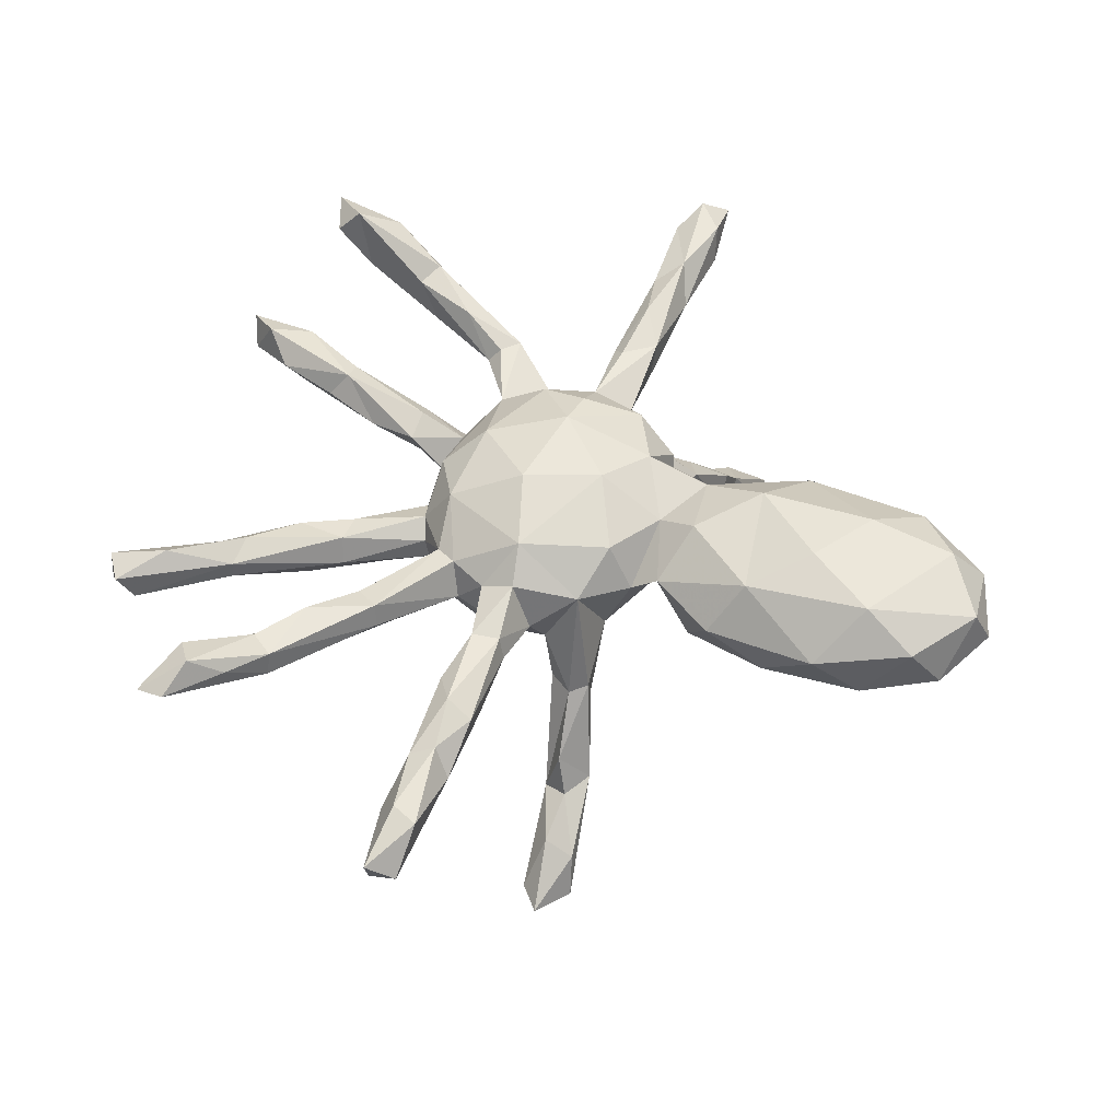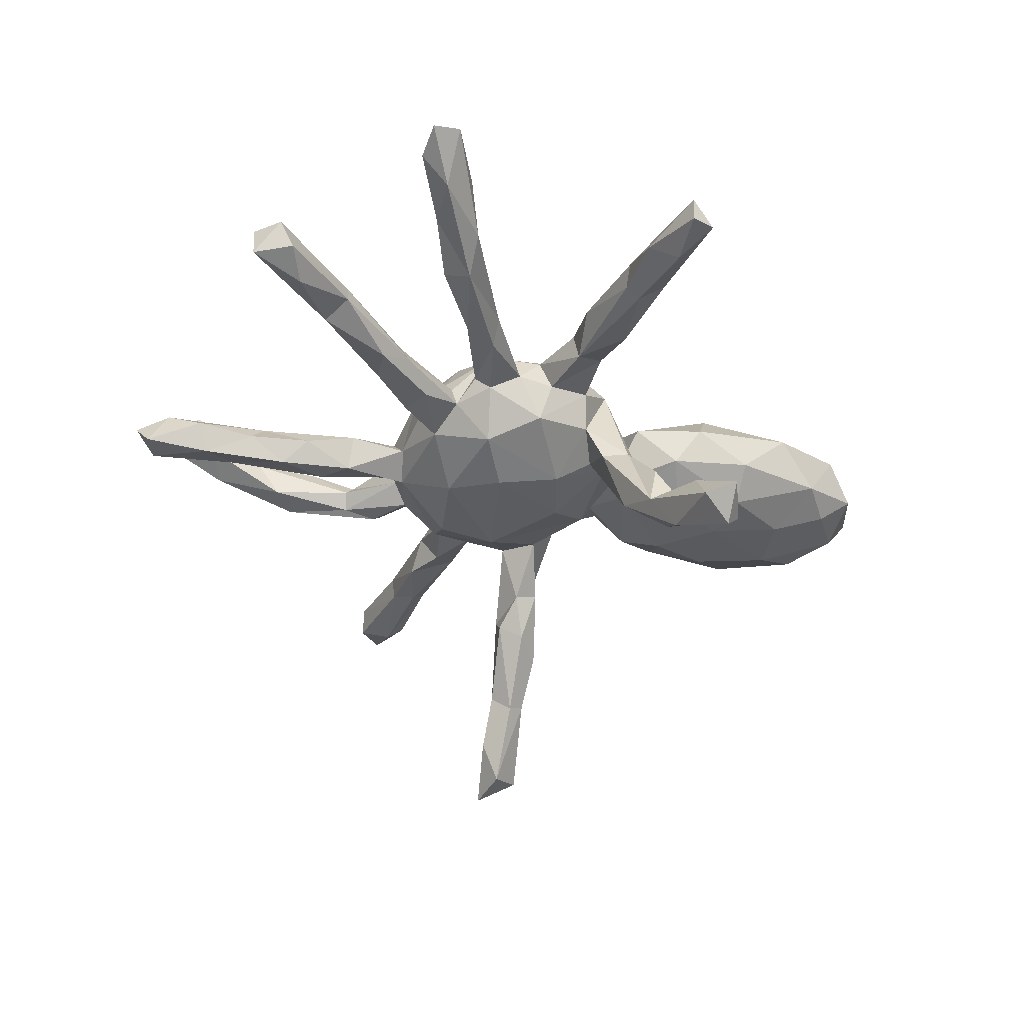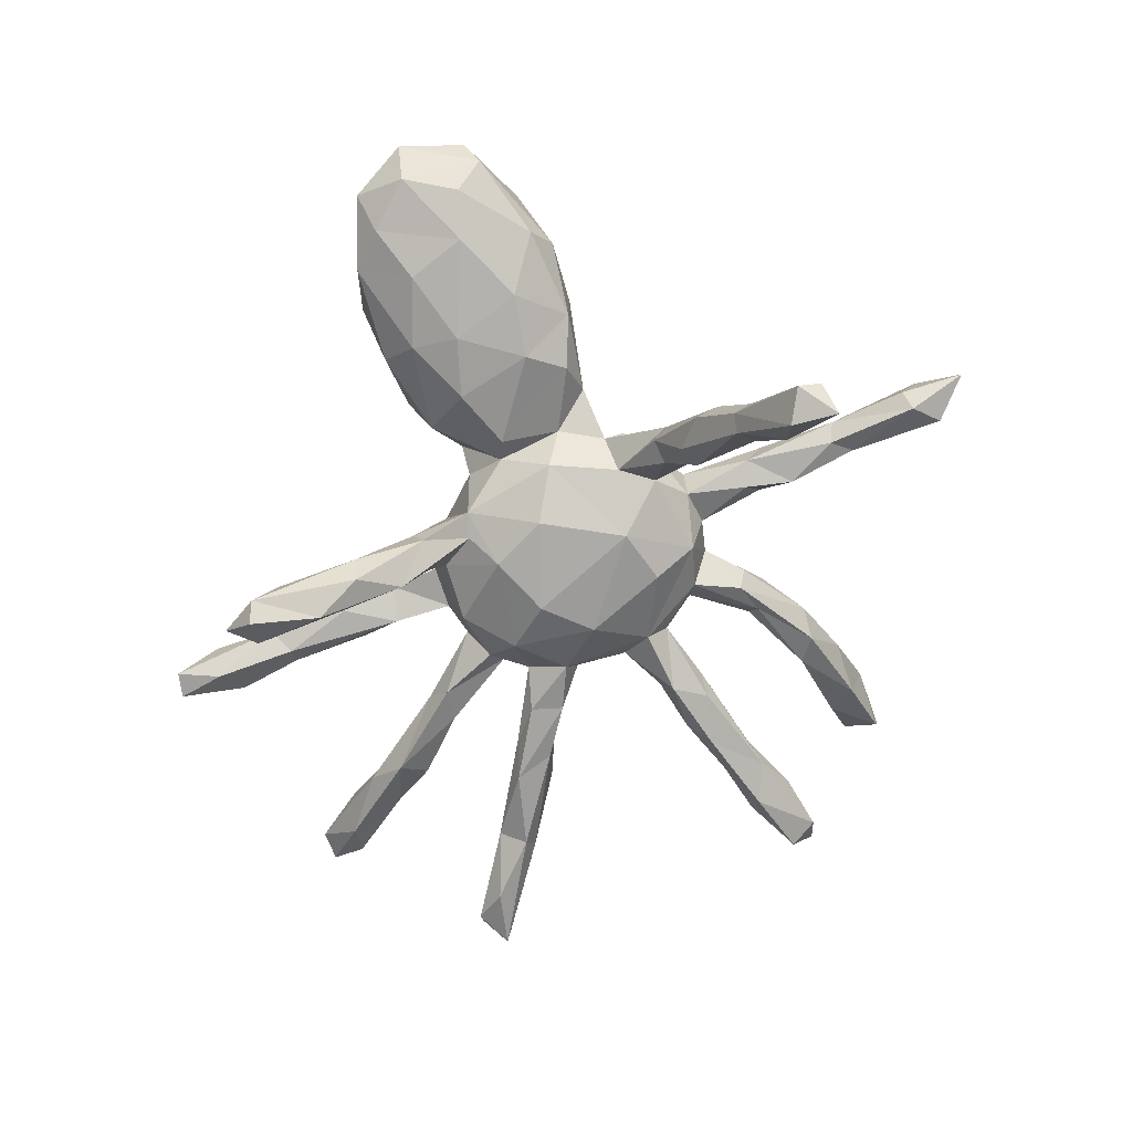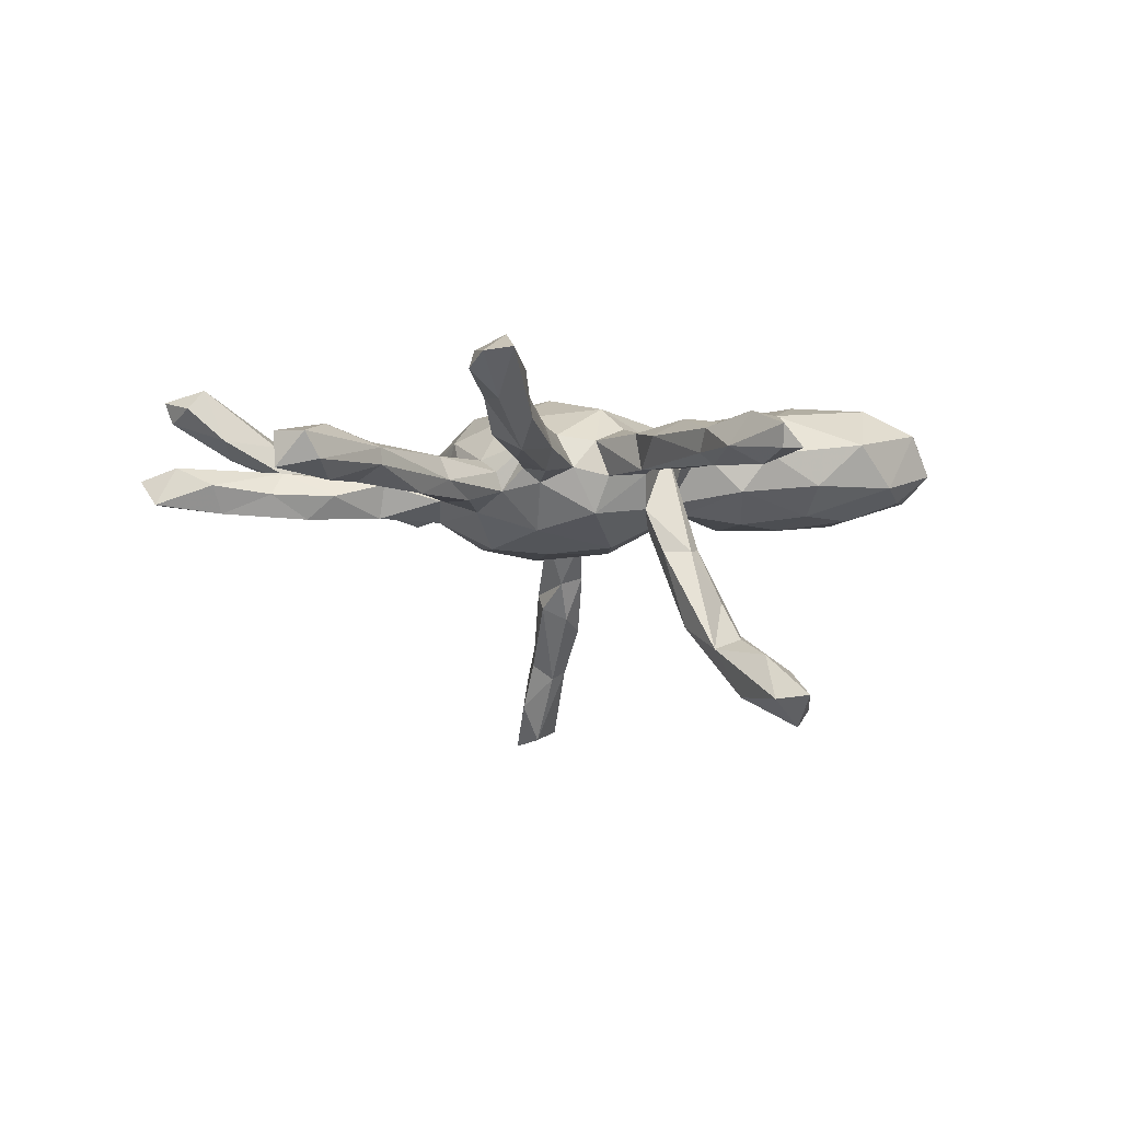
<metadata>
{"format":"obj","ext":"obj","renderer":"f3d","projection":"perspective","resolution":1024,"background":"white","views":[{"elev":53.1,"azim":-170.0,"up":"+Z"},{"elev":-37.9,"azim":142.3,"up":"+Z"},{"elev":-72.3,"azim":-81.2,"up":"+Z"},{"elev":-5.5,"azim":140.7,"up":"+Z"}]}
</metadata>
<code>
v 0.5771 -0.6061 0.1928
v 0.4971 -0.5099 0.1138
v 0.5663 -0.5358 0.1747
v 0.5627 -0.6007 0.151
v 0.7284 -0.4292 0.003559
v 0.5244 -0.544 0.2165
v 0.72 -0.3886 -0.0435
v 0.4522 -0.5551 0.08173
v 0.4501 -0.5814 0.1657
v 0.6818 -0.3766 0.02866
v 0.679 -0.4347 -0.03908
v 0.3903 -0.4838 0.1063
v 0.6394 -0.3147 -0.00666
v 0.5324 -0.3484 -0.03999
v 0.6023 -0.3965 0.01358
v 0.5 -0.2858 0.02427
v 0.6086 -0.3302 -0.05797
v 0.4953 -0.324 0.009136
v 0.349 -0.5373 0.08521
v 0.3602 -0.5233 0.1178
v 0.2832 -0.4285 0.09622
v 0.3541 -0.4584 0.03386
v -0.1343 -0.8159 0.0927
v 0.5369 -0.27 -0.02015
v -0.0894 -0.7605 0.06814
v 0.3335 -0.2531 -0.009835
v 0.4643 -0.2543 -0.06525
v -0.186 -0.8445 0.05474
v 0.2315 -0.3652 0.03366
v 0.8427 0.2179 0.01632
v 0.3466 -0.1664 0.003495
v 0.2434 -0.4764 0.03862
v 0.2084 -0.3742 0.05934
v 0.8187 0.2749 0.0126
v 0.4349 -0.2084 -0.02182
v 0.302 -0.4831 0.01785
v -0.1456 -0.7373 0.003326
v -0.106 -0.7893 0.02721
v 0.3652 -0.2578 -0.05494
v 0.735 0.2113 0.03931
v 0.8453 0.2264 -0.0472
v -0.1749 -0.7218 0.02774
v 0.1629 -0.3545 -0.01565
v -0.1731 -0.7543 0.08795
v 0.6296 0.1526 -0.04691
v 0.7873 0.2743 -0.03254
v -0.07476 -0.6115 0.02118
v -0.06579 -0.6083 0.06331
v 0.2179 -0.384 0.002613
v -0.1193 -0.6461 0.08741
v 0.3388 -0.1927 -0.0598
v -0.06573 -0.5133 0.08392
v 0.3351 -0.2184 0.02177
v 0.1736 -0.4023 0.05495
v 0.5973 0.1466 0.02761
v 0.7354 0.2239 -0.05907
v -0.1006 -0.5696 0.006056
v 0.1733 -0.2519 0.01938
v 0.1793 -0.2366 0.07019
v 0.1355 -0.3668 0.01078
v 0.5092 0.08079 0.008569
v 0.2431 -0.1626 0.02935
v 0.6527 0.1383 -0.008445
v 0.1408 -0.2648 -0.02018
v -0.01496 -0.4207 0.04764
v 0.6119 0.2005 0.01089
v 0.08951 -0.2954 0.03205
v -0.1344 -0.5792 0.0333
v 0.4501 0.0754 -0.042
v 0.1817 -0.09978 0.1381
v 0.6132 0.2047 -0.02009
v -0.03452 -0.4844 0.001614
v 0.2202 -0.1973 -0.02421
v 0.09328 -0.2374 0.1182
v 0.2585 -0.1067 -0.02778
v 0.03272 -0.137 0.1655
v -0.03287 -0.3999 0.06979
v 0.4168 0.1367 -0.02373
v 0.002582 -0.284 0.07471
v 0.4198 0.1117 0.02185
v -0.09599 -0.4343 0.06398
v 0.01215 -0.2084 0.1401
v 0.01767 -0.2977 0.00265
v 0.3487 0.03358 -0.0494
v 0.4084 0.05879 0.01487
v 0.05271 -0.2719 -0.05514
v 0.2808 -0.007581 0.001888
v 0.221 -0.1582 -0.06276
v -0.0404 -0.3927 -0.00798
v 0.4836 0.1447 -0.0547
v 0.2592 -0.0596 0.07903
v 0.657 0.5113 0.1013
v -0.08974 -0.4029 0.008793
v 0.3418 0.09588 -0.05139
v 0.2747 0.04412 0.034
v 0.268 0.08267 0.009302
v 0.5102 0.4024 0.08939
v 0.5477 0.41 0.07731
v 0.2591 0.01221 -0.06035
v 0.618 0.4755 0.1405
v 0.6754 0.5735 0.1203
v 0.08906 0.01978 0.1693
v -0.04773 -0.2769 -0.01955
v 0.5927 0.528 0.1634
v 0.2222 0.04645 0.1155
v 0.4344 0.3245 0.08423
v 0.227 0.1413 0.06823
v -0.0703 -0.2744 0.04409
v 0.08677 -0.1947 -0.1049
v 0.4723 0.3342 0.03014
v 0.3532 0.2507 0.05409
v 0.5967 0.5126 0.05865
v 0.4767 0.4517 0.04455
v 0.2487 0.139 0.01207
v 0.259 0.08893 -0.02759
v 0.6244 0.5889 0.1311
v -0.09802 -0.2138 0.1087
v 0.5351 0.5077 0.1126
v -0.05455 -0.009792 0.1634
v 0.1701 -0.05623 -0.1193
v 0.3155 0.2866 0.06677
v 0.4745 0.4382 0.08607
v -0.135 -0.2231 -0.00026
v 0.4478 0.3861 0.001012
v 0.3579 0.2574 0.007434
v 0.1928 0.1695 0.07551
v -0.01168 -0.1469 -0.1233
v 0.2268 0.1622 -0.01575
v 0.1073 0.03801 -0.1319
v 0.2955 0.2629 -0.009975
v 0.3114 0.3017 0.02595
v -0.1523 -0.2632 -0.06553
v 0.1318 0.2093 0.06603
v -0.1677 -0.3337 -0.1739
v 0.1871 0.1036 -0.09742
v -0.09771 -0.2183 -0.06504
v 0.1795 0.2019 0.01282
v -0.1542 -0.3023 -0.2046
v -0.1893 -0.3123 -0.1337
v -0.09134 0.1225 0.1214
v -0.1709 0.02651 0.1006
v -0.1324 -0.09252 0.1365
v -0.2262 -0.4193 -0.2788
v -0.2144 -0.409 -0.3167
v -0.1695 -0.1685 0.056
v -0.1318 -0.1499 -0.07239
v -0.1545 -0.2414 -0.1562
v -0.1804 -0.1317 -0.006978
v -0.2093 -0.2544 -0.09931
v -0.2572 -0.4809 -0.341
v 0.07228 0.1545 0.138
v -0.2572 -0.3113 -0.2461
v -0.1979 -0.2272 -0.1423
v 0.1159 0.2286 -0.000646
v -0.2465 -0.05931 0.1157
v -0.2423 -0.3785 -0.3458
v -0.1958 -0.2755 -0.2267
v -0.2634 -0.3548 -0.2139
v -0.2876 -0.556 -0.4853
v -0.2325 -0.4647 -0.4038
v -0.333 -0.5355 -0.4338
v -0.2789 -0.4134 -0.2908
v 0.07198 0.2193 0.09154
v 0.1286 0.3182 0.06672
v -0.2065 -0.04339 0.003837
v -0.2759 -0.3789 -0.3299
v -0.2727 -0.1036 0.04562
v -0.3405 -0.4923 -0.4547
v 0.03669 0.2433 0.0084
v 0.1233 0.1974 -0.06883
v 0.1425 0.4681 0.07492
v 0.1315 0.3379 -0.002661
v -0.1608 -0.01911 -0.06889
v 0.07805 0.3184 0.06427
v 0.008663 0.1075 -0.1186
v -0.04679 0.2083 0.06526
v -0.2378 0.06609 0.1473
v -0.2756 -0.4706 -0.4735
v -0.06172 0.01554 -0.1189
v -0.1855 0.1541 0.08216
v 0.1673 0.4094 0.04844
v -0.1365 0.146 0.03962
v -0.173 0.07481 -0.01811
v 0.06813 0.332 0.02441
v -0.4359 -0.1017 0.117
v -0.212 0.06598 -0.03573
v 0.09238 0.4377 -0.00507
v 0.1833 0.5506 0.000962
v 0.01344 0.214 -0.0543
v -0.5578 0.03248 0.1958
v 0.1915 0.574 0.04149
v -0.3482 0.1959 0.162
v -0.0904 0.1527 -0.0689
v 0.1567 0.5558 -0.01839
v 0.09639 0.4899 0.04999
v -0.07732 0.2606 -0.1308
v -0.2518 0.2009 0.001168
v -0.3324 -0.07977 -0.01382
v 0.224 0.6658 -0.003349
v -0.3547 -0.01045 0.1751
v -0.04324 0.2791 -0.136
v -0.0425 0.1572 -0.0842
v -0.5635 -0.08811 0.06759
v 0.146 0.5611 0.05724
v -0.4615 0.1283 0.1965
v -0.316 0.128 -0.05289
v -0.2885 0.2441 0.07494
v -0.3752 -0.00699 -0.05024
v -0.4309 -0.09848 0.01355
v -0.005504 0.2428 -0.136
v 0.1499 0.714 0.04717
v -0.6016 -0.05159 0.01369
v -0.07927 0.2377 -0.1764
v 0.1929 0.6896 0.0572
v 0.1185 0.5923 0.01043
v -0.0397 0.3648 -0.2377
v -0.6525 -0.03161 0.144
v 0.182 0.7055 -0.0356
v -0.01574 0.3716 -0.3245
v 0.2235 0.7986 0.0203
v -0.4954 -0.004337 -0.04059
v 0.2184 0.7908 -0.01943
v 0.1704 0.7911 -0.01584
v -0.432 0.1173 -0.05596
v -0.4838 0.3037 0.1036
v -0.02559 0.2804 -0.2801
v -0.07617 0.3528 -0.3546
v -0.09744 0.3556 -0.2968
v -0.5682 0.2278 0.1883
v -0.7454 0.02511 0.05507
v -0.7083 0.07605 0.1841
v -0.05654 0.3986 -0.3065
v -0.4218 0.2064 -0.03547
v -0.3958 0.2682 0.01808
v -0.03517 0.4846 -0.3391
v -0.5574 0.1841 -0.03369
v -0.08782 0.4959 -0.369
v -0.7042 0.0715 0.001715
v -0.6155 0.08076 -0.0321
v -0.7727 0.05289 0.1056
v -0.7614 0.1892 0.1566
v -0.5756 0.2913 0.02484
v -0.7919 0.1763 0.08544
v -0.03192 0.4232 -0.4143
v -0.002723 0.5426 -0.4212
v -0.6565 0.2821 0.1395
v -0.6503 0.2411 0.005002
v -0.03348 0.5981 -0.4149
v -0.7388 0.1756 0.01666
v -0.714 0.27 0.06174
v -0.05749 0.5422 -0.4705
v -0.09168 0.5358 -0.439
f 82 76 117
f 119 141 142
f 149 123 148
f 148 165 173
f 207 180 197
f 48 47 72
f 65 48 72
f 48 65 52
f 52 65 77
f 72 47 57
f 57 68 93
f 72 57 93
f 68 81 93
f 52 77 81
f 72 93 89
f 117 76 142
f 108 117 145
f 108 145 123
f 117 142 145
f 123 145 148
f 145 142 148
f 142 141 155
f 148 142 167
f 142 155 167
f 167 198 165
f 165 198 186
f 148 167 165
f 155 141 177
f 65 79 77
f 65 72 89
f 182 176 193
f 183 182 193
f 140 176 182
f 173 183 193
f 179 173 193
f 179 127 173
f 156 166 157
f 160 178 156
f 178 159 168
f 160 159 178
f 140 151 176
f 119 151 140
f 127 146 173
f 127 136 146
f 147 138 157
f 138 156 157
f 138 144 156
f 156 144 160
f 150 159 160
f 150 160 144
f 119 102 151
f 86 136 127
f 76 70 102
f 86 103 136
f 83 103 86
f 74 70 76
f 59 70 74
f 67 59 74
f 86 67 83
f 171 181 191
f 194 187 215
f 172 187 194
f 188 181 172
f 191 181 188
f 181 164 172
f 128 170 137
f 137 131 130
f 130 128 137
f 121 131 137
f 170 128 135
f 130 114 128
f 125 114 130
f 126 107 121
f 111 121 107
f 114 111 107
f 111 114 125
f 114 115 128
f 107 115 114
f 99 120 135
f 115 99 135
f 135 120 129
f 107 96 115
f 95 96 107
f 95 80 96
f 94 99 115
f 84 99 94
f 84 87 99
f 87 75 99
f 85 87 84
f 120 99 88
f 75 88 99
f 85 80 95
f 85 95 87
f 31 51 75
f 35 51 31
f 35 27 51
f 188 172 194
f 97 100 104
f 98 100 97
f 59 62 91
f 70 59 91
f 70 91 105
f 88 64 86
f 109 88 86
f 102 70 105
f 109 86 127
f 102 105 151
f 129 127 179
f 133 163 151
f 176 151 163
f 129 179 175
f 175 179 193
f 175 193 202
f 169 189 176
f 163 174 169
f 169 174 184
f 176 163 169
f 202 193 213
f 176 189 201
f 193 176 196
f 213 193 196
f 176 201 196
f 20 21 54
f 32 20 54
f 54 21 33
f 32 54 60
f 33 59 54
f 60 54 67
f 43 60 67
f 64 43 67
f 67 86 64
f 67 79 83
f 67 54 59
f 100 98 92
f 92 98 112
f 66 71 78
f 71 90 78
f 71 45 90
f 45 69 90
f 55 40 66
f 101 112 116
f 104 101 116
f 101 100 92
f 100 101 104
f 101 92 112
f 66 46 71
f 56 45 71
f 46 56 71
f 40 34 66
f 66 34 46
f 41 45 56
f 41 63 45
f 63 30 40
f 46 41 56
f 34 41 46
f 30 41 34
f 30 34 40
f 30 63 41
f 124 125 130
f 106 111 125
f 96 78 115
f 78 94 115
f 96 80 78
f 90 84 94
f 78 90 94
f 90 69 84
f 61 80 85
f 69 85 84
f 16 24 35
f 24 27 35
f 16 13 24
f 27 14 39
f 17 27 24
f 17 14 27
f 14 15 18
f 17 24 13
f 16 10 13
f 11 15 14
f 15 10 16
f 248 251 252
f 237 248 252
f 248 245 251
f 245 244 251
f 235 245 248
f 219 244 245
f 235 219 245
f 220 222 223
f 222 218 223
f 110 106 125
f 132 123 149
f 149 153 152
f 147 157 153
f 226 213 227
f 172 184 187
f 174 171 195
f 202 213 226
f 184 174 195
f 187 184 195
f 213 196 228
f 201 216 196
f 228 196 216
f 1 6 9
f 4 1 9
f 8 4 9
f 9 6 20
f 8 9 19
f 8 19 36
f 6 2 12
f 9 20 19
f 20 6 12
f 36 19 32
f 21 20 12
f 19 20 32
f 12 22 29
f 12 29 21
f 22 36 49
f 29 22 49
f 21 29 33
f 32 43 36
f 49 36 43
f 49 43 64
f 58 29 49
f 33 29 58
f 58 49 64
f 33 58 59
f 59 58 62
f 73 62 58
f 73 58 64
f 132 149 139
f 147 136 134
f 134 132 139
f 158 149 152
f 139 149 158
f 139 158 143
f 147 134 138
f 143 158 162
f 138 134 144
f 143 144 134
f 143 134 139
f 143 162 150
f 143 150 144
f 159 150 161
f 76 119 142
f 136 123 132
f 103 123 136
f 136 132 134
f 76 102 119
f 79 117 108
f 79 82 117
f 103 108 123
f 103 93 108
f 89 93 103
f 81 79 108
f 108 93 81
f 83 89 103
f 74 76 82
f 79 74 82
f 79 81 77
f 79 65 83
f 65 89 83
f 67 74 79
f 220 199 222
f 199 218 222
f 104 118 122
f 106 97 122
f 124 131 113
f 131 122 113
f 110 125 124
f 97 104 122
f 110 97 106
f 97 110 98
f 80 66 78
f 55 66 80
f 55 80 61
f 69 61 85
f 63 61 69
f 11 14 17
f 13 7 17
f 7 11 17
f 10 7 13
f 7 5 11
f 5 10 15
f 11 5 15
f 5 7 10
f 118 104 116
f 118 116 113
f 116 112 113
f 112 124 113
f 98 124 112
f 124 98 110
f 45 63 69
f 61 63 55
f 75 62 31
f 26 62 73
f 62 26 53
f 73 64 88
f 246 225 242
f 246 242 250
f 250 242 247
f 217 185 190
f 185 217 203
f 190 205 229
f 203 230 212
f 239 212 238
f 231 190 229
f 238 212 230
f 241 229 246
f 239 238 249
f 241 246 250
f 247 249 250
f 241 250 243
f 249 243 250
f 231 217 190
f 203 217 230
f 230 217 240
f 217 231 240
f 231 241 240
f 231 229 241
f 240 243 230
f 240 241 243
f 238 230 249
f 230 243 249
f 63 40 55
f 73 88 51
f 53 31 62
f 51 39 73
f 39 26 73
f 122 118 113
f 8 36 22
f 2 8 22
f 2 22 12
f 3 2 6
f 2 4 8
f 3 4 2
f 3 1 4
f 6 1 3
f 228 232 237
f 216 219 232
f 228 216 232
f 213 228 227
f 215 204 211
f 201 219 216
f 201 210 219
f 32 60 43
f 219 210 226
f 195 171 204
f 171 191 204
f 195 204 215
f 195 215 187
f 228 237 252
f 201 189 210
f 210 202 226
f 189 202 210
f 164 171 174
f 174 163 164
f 164 181 171
f 164 133 172
f 172 154 184
f 154 169 184
f 169 170 189
f 169 154 170
f 175 202 189
f 170 175 189
f 154 172 133
f 133 164 163
f 133 137 154
f 137 170 154
f 126 137 133
f 170 135 175
f 135 129 175
f 151 126 133
f 151 105 126
f 105 107 126
f 120 127 129
f 120 109 127
f 105 95 107
f 105 91 95
f 91 87 95
f 88 109 120
f 91 75 87
f 75 51 88
f 62 75 91
f 126 121 137
f 208 209 221
f 235 248 237
f 15 16 18
f 111 106 121
f 124 130 131
f 121 106 122
f 121 122 131
f 191 188 199
f 204 191 214
f 199 188 194
f 199 194 218
f 194 215 218
f 204 214 211
f 214 191 199
f 220 214 199
f 214 220 211
f 219 226 244
f 244 226 227
f 215 211 223
f 218 215 223
f 211 220 223
f 115 135 128
f 227 228 252
f 244 227 252
f 251 244 252
f 219 235 232
f 232 235 237
f 14 18 26
f 14 26 39
f 18 53 26
f 18 16 53
f 31 16 35
f 16 31 53
f 27 39 51
f 177 192 200
f 198 209 208
f 198 167 209
f 167 185 209
f 155 177 200
f 185 167 155
f 50 52 81
f 50 81 68
f 50 48 52
f 37 42 68
f 57 37 68
f 47 37 57
f 44 50 68
f 44 68 42
f 25 38 47
f 48 25 47
f 25 48 50
f 47 38 37
f 23 25 50
f 207 234 225
f 197 233 234
f 206 224 233
f 224 206 208
f 224 208 221
f 192 180 207
f 177 180 192
f 186 198 208
f 207 197 234
f 197 206 233
f 186 208 206
f 242 236 247
f 239 249 247
f 236 239 247
f 229 225 246
f 221 212 239
f 205 192 229
f 200 192 205
f 209 212 221
f 209 203 212
f 190 200 205
f 185 200 190
f 209 185 203
f 155 200 185
f 23 50 44
f 28 42 37
f 28 44 42
f 23 44 28
f 25 23 38
f 38 28 37
f 23 28 38
f 234 242 225
f 242 233 236
f 234 233 242
f 233 224 236
f 224 239 236
f 229 192 225
f 221 239 224
f 225 192 207
f 197 186 206
f 165 183 173
f 161 150 162
f 153 157 152
f 146 136 147
f 146 149 148
f 146 147 153
f 149 146 153
f 146 148 173
f 119 140 141
f 159 161 168
f 161 162 168
f 168 162 166
f 168 166 178
f 162 152 166
f 156 178 166
f 162 158 152
f 157 166 152
f 183 165 186
f 182 183 180
f 141 140 182
f 177 141 180
f 141 182 180
f 183 186 197
f 180 183 197

</code>
